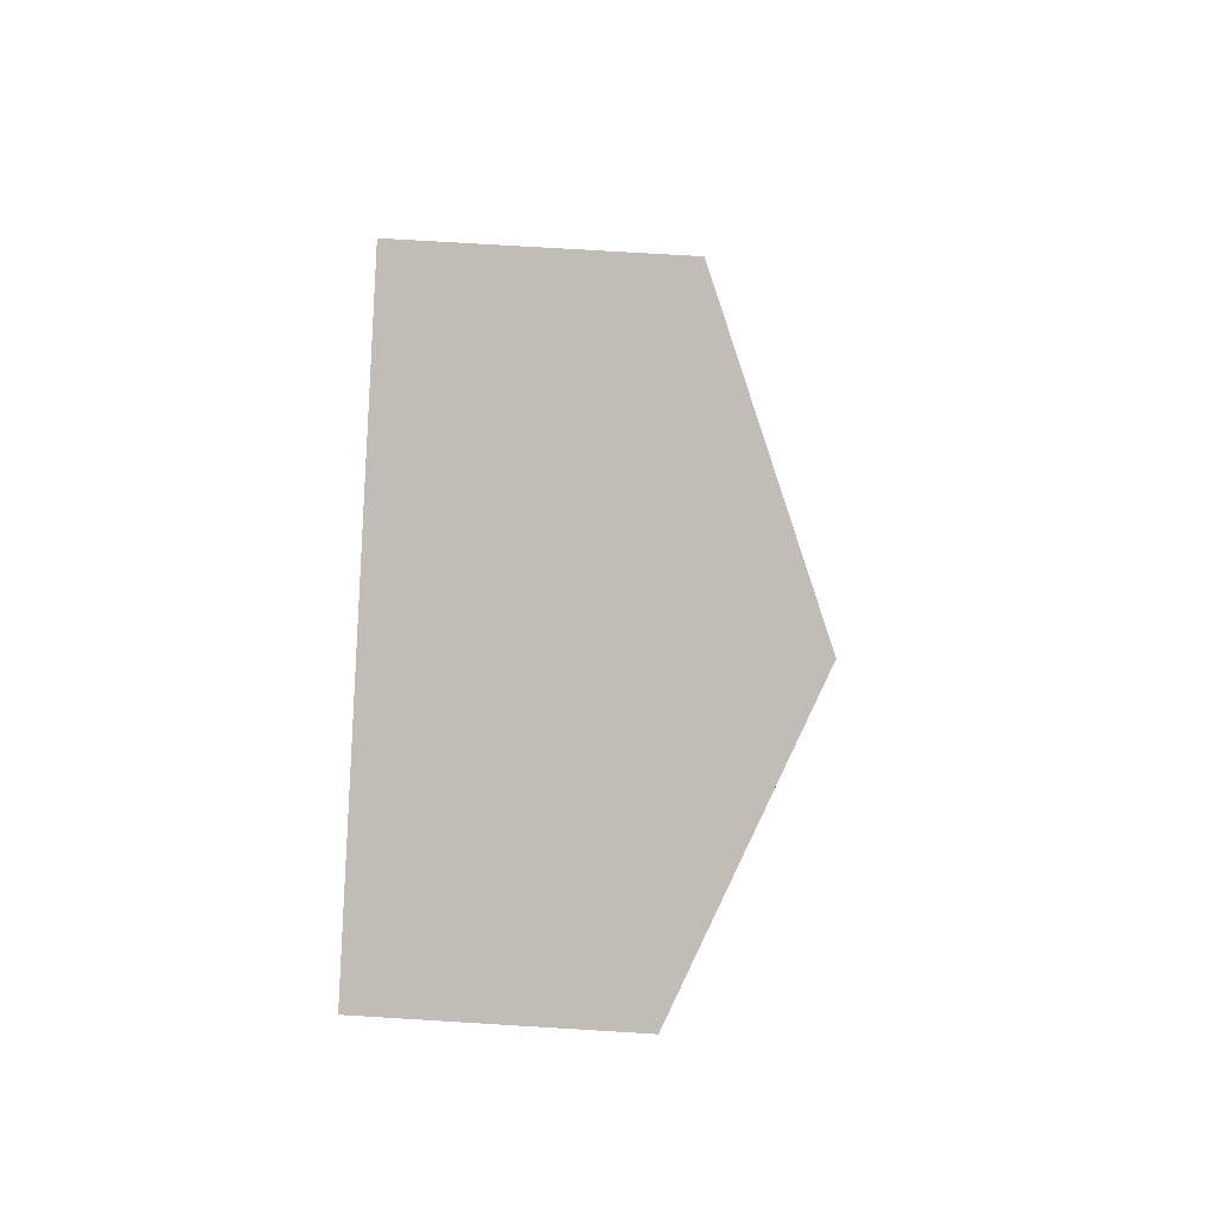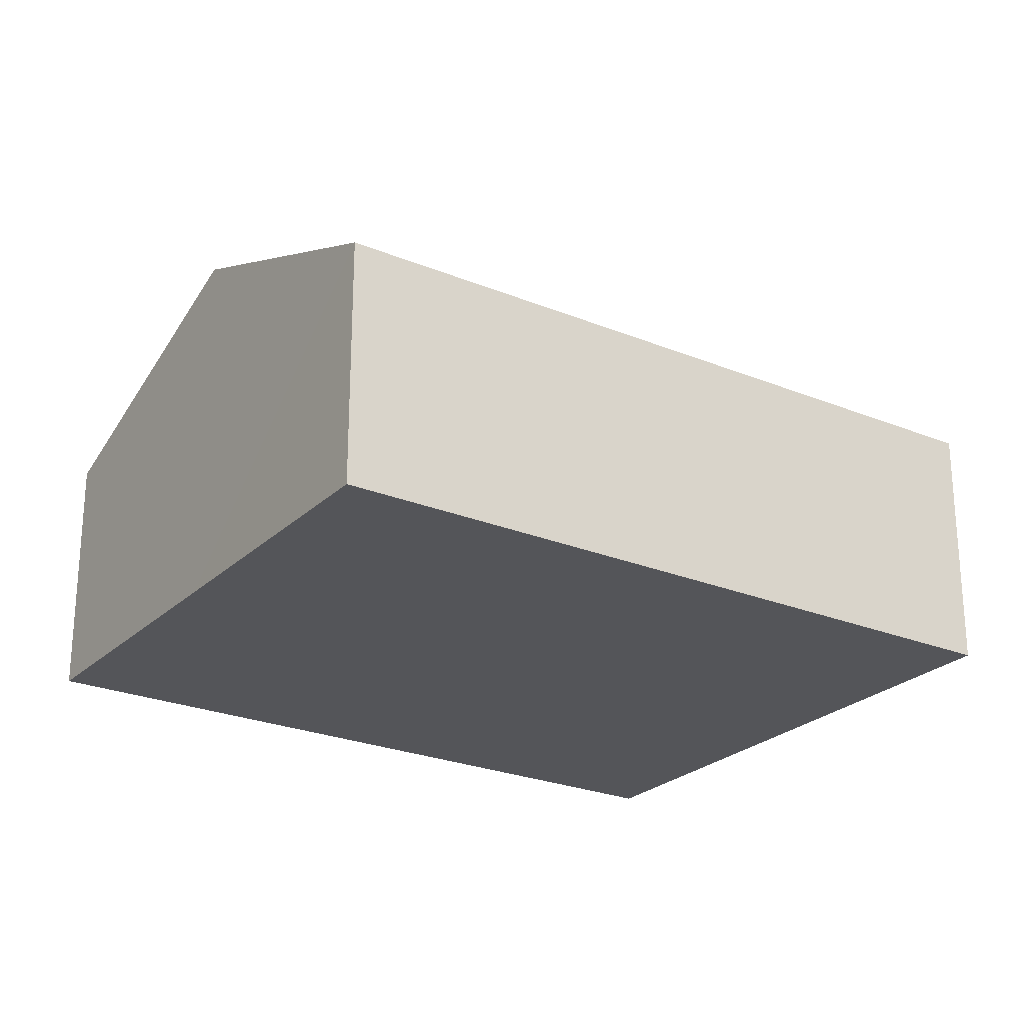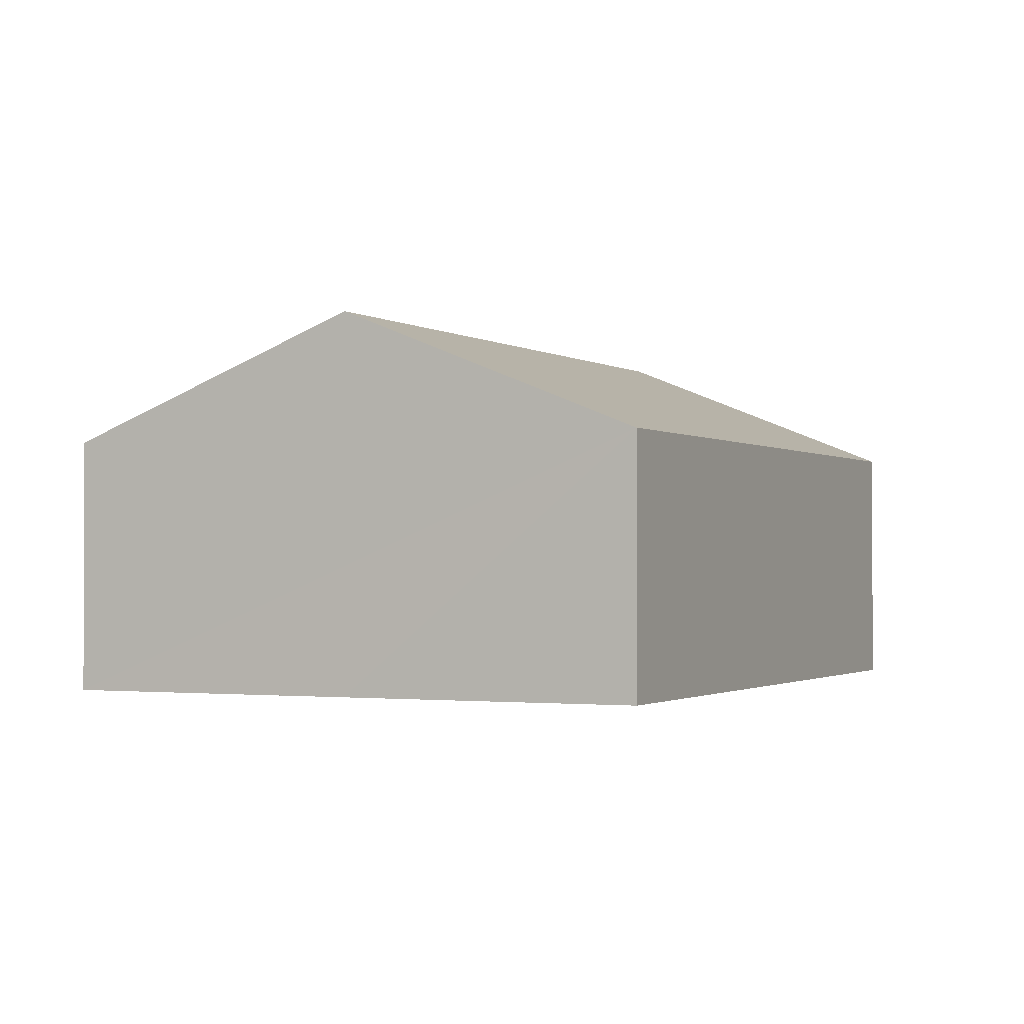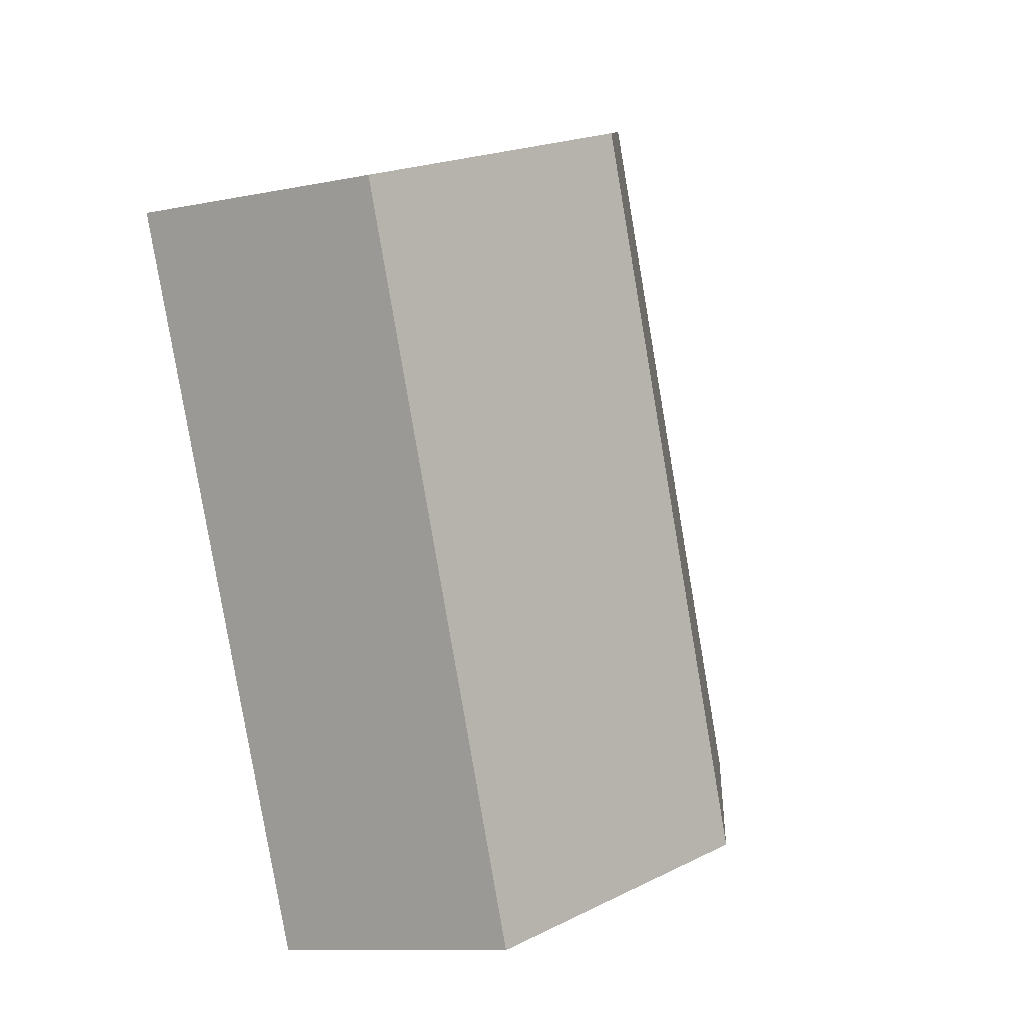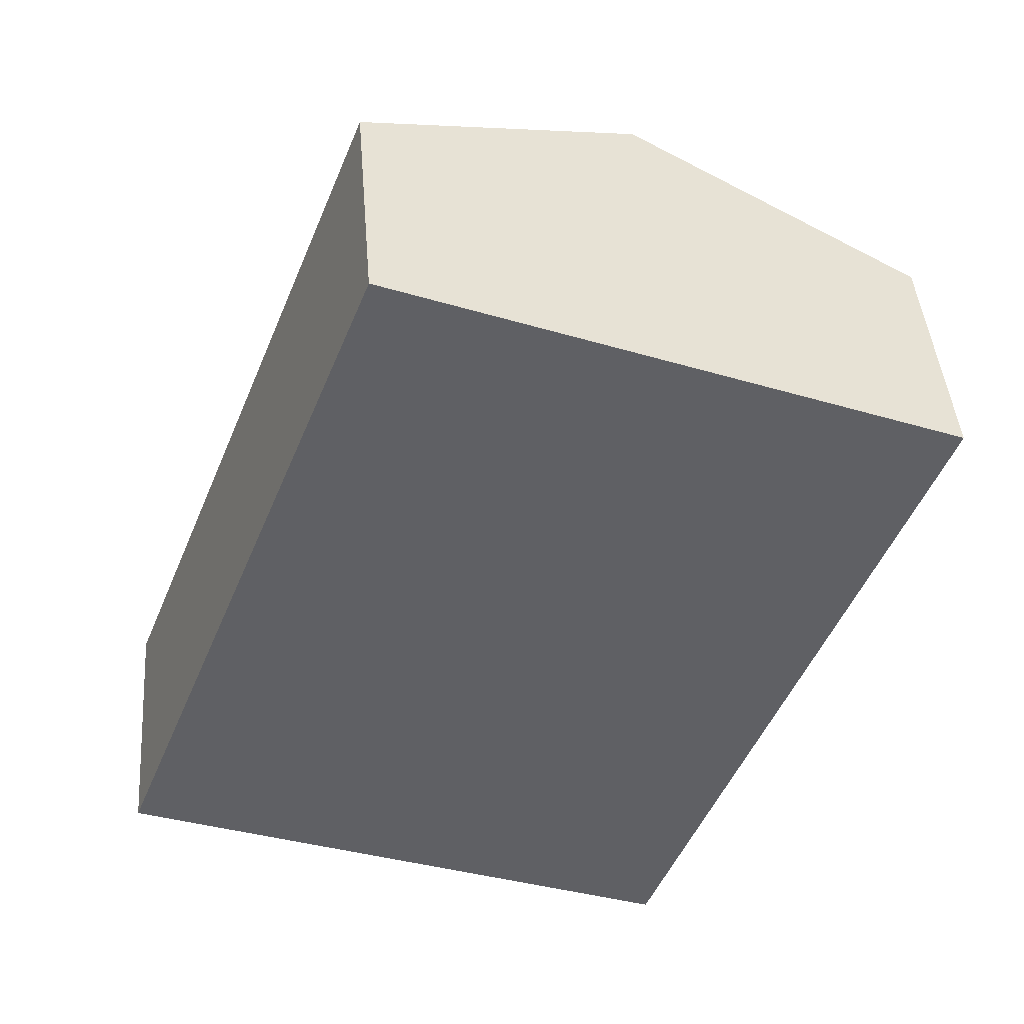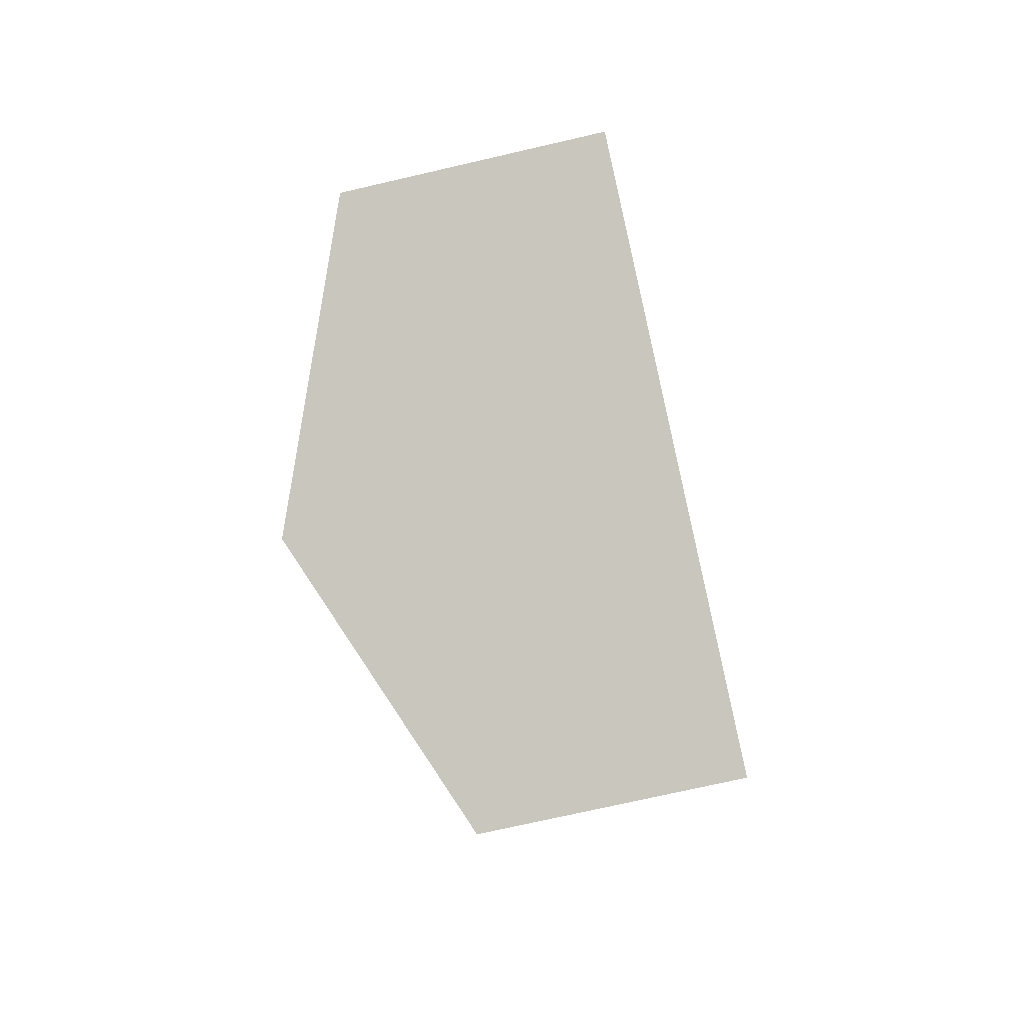
<metadata>
{"format":"obj","ext":"obj","renderer":"f3d","projection":"perspective","resolution":1024,"background":"white","views":[{"elev":72.8,"azim":93.5,"up":"+Z"},{"elev":-24.7,"azim":77.7,"up":"+Y"},{"elev":-1.3,"azim":-133.4,"up":"+Y"},{"elev":-10.6,"azim":117.1,"up":"+Z"},{"elev":43.6,"azim":-4.5,"up":"+Z"},{"elev":-71.2,"azim":-76.9,"up":"+Z"}]}
</metadata>
<code>
v  5.272 2.355 -2.083
v  5.259 3.479 5.596
v  7.895 2.355 4.555
v  2.636 3.479 -1.042
v  0 2.355 1.442e-16
v  2.623 2.355 6.638
v  2.623 -4.065e-16 6.638
v  5.259 -3.427e-16 5.596
v  7.895 -2.789e-16 4.555
v  5.272 1.275e-16 -2.083
v  2.636 6.38e-17 -1.042
v  0 0 0
g defaultobject
f 1 2 3
f 2 1 4
f 5 2 4
f 2 5 6
f 7 2 6
f 2 7 3
f 3 7 8
f 3 8 9
f 9 1 3
f 1 9 10
f 10 4 1
f 4 10 5
f 5 10 11
f 5 11 12
f 12 6 5
f 6 12 7
f 8 10 9
f 10 8 7
f 10 7 12
f 10 12 11

</code>
